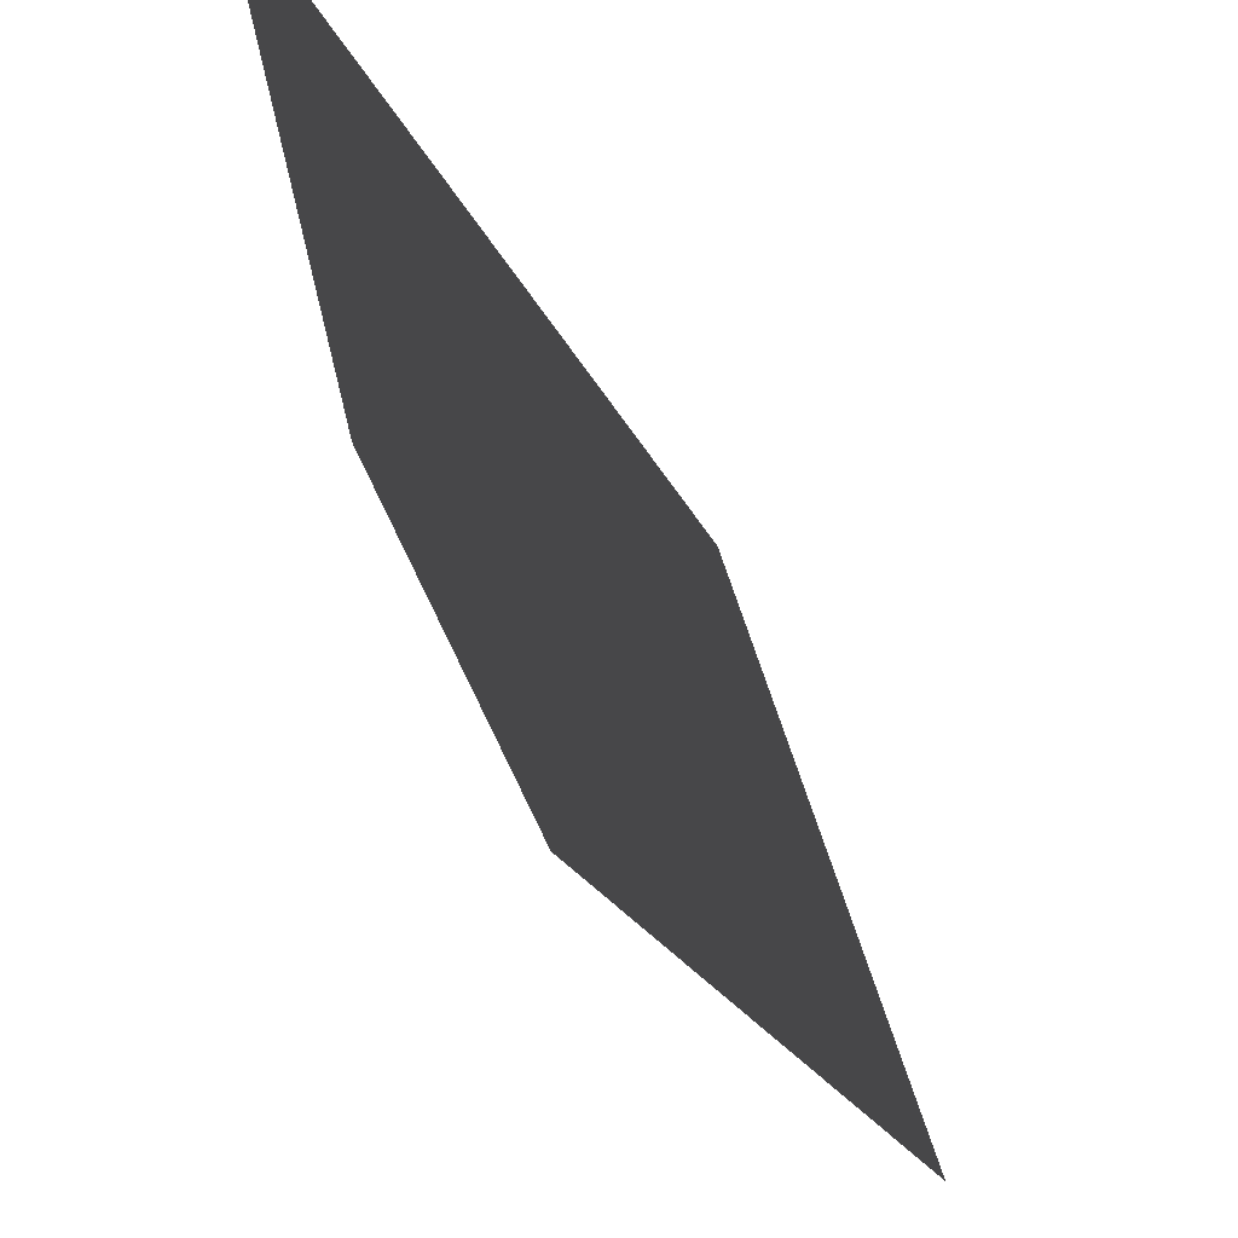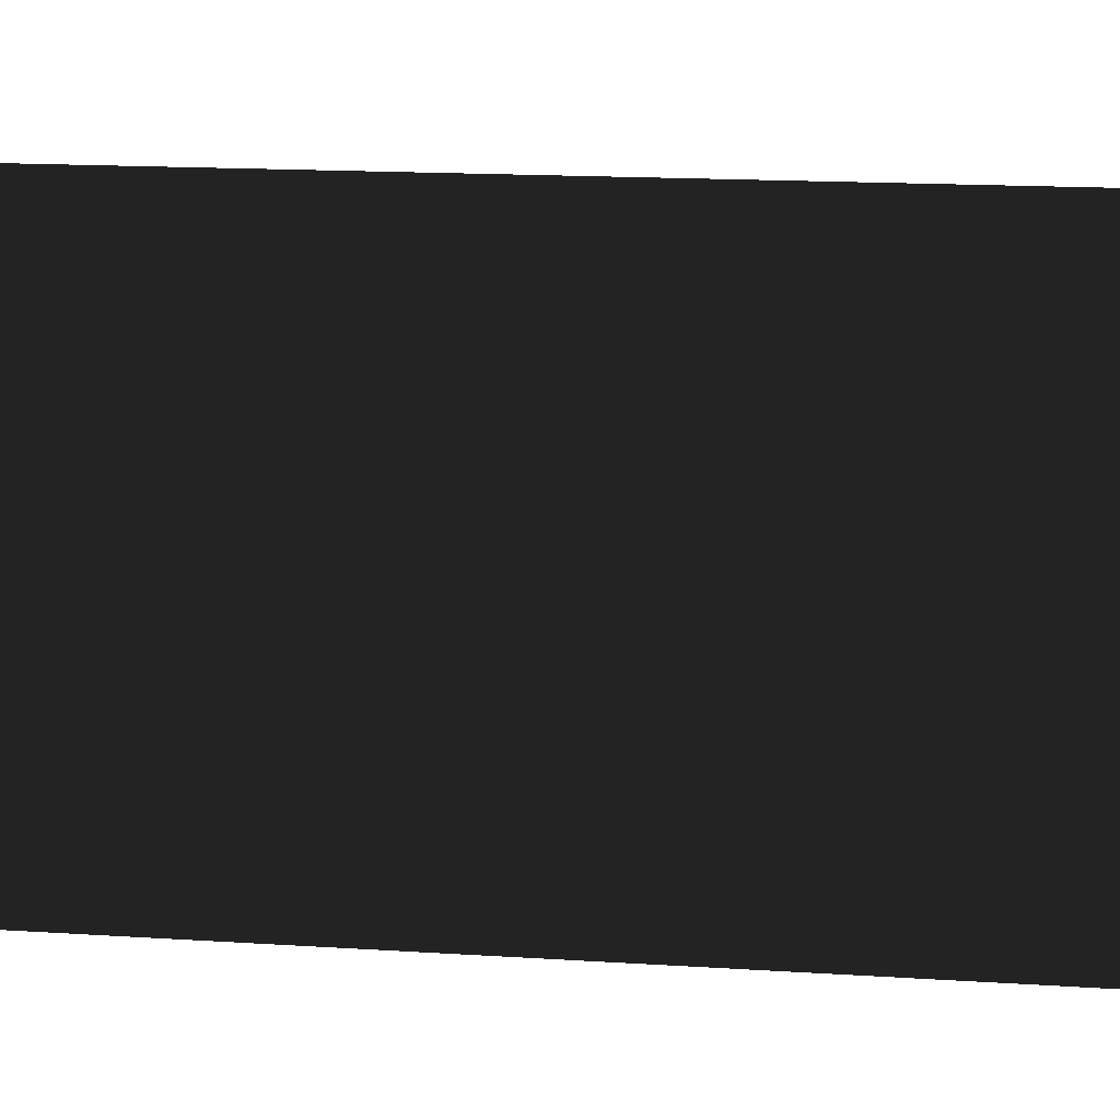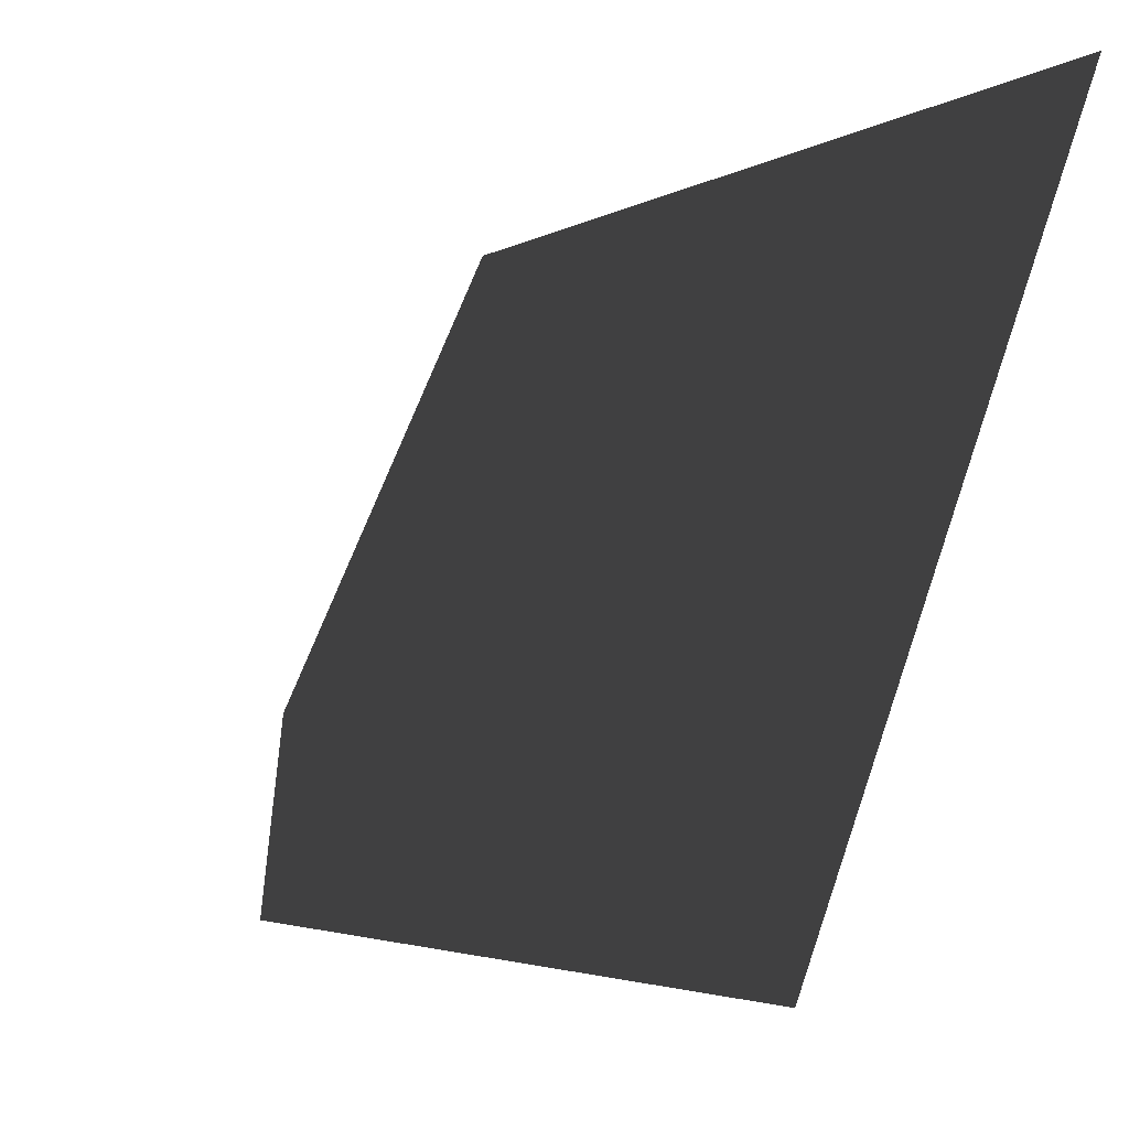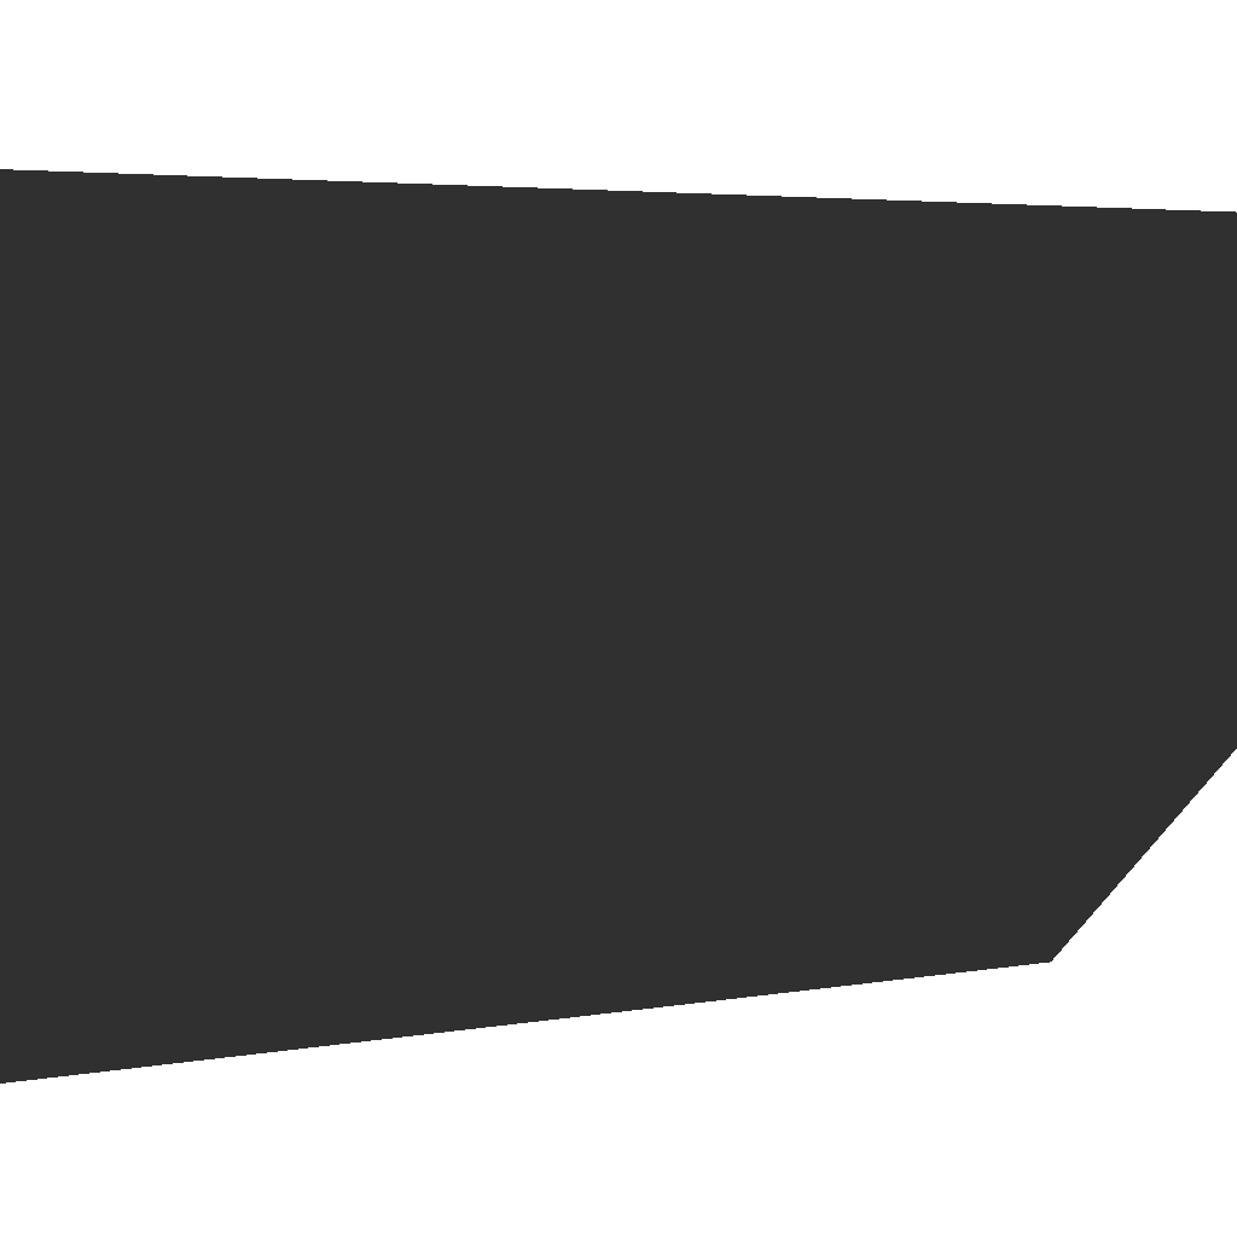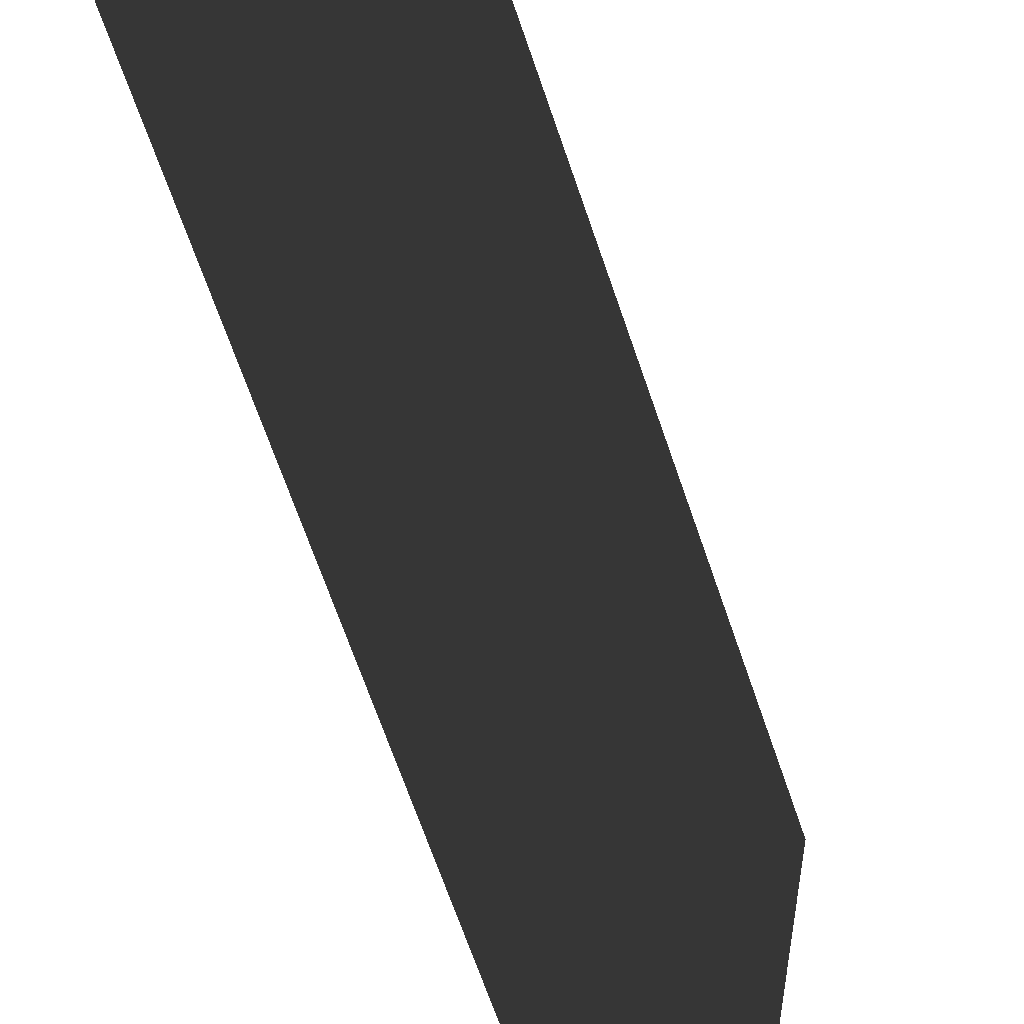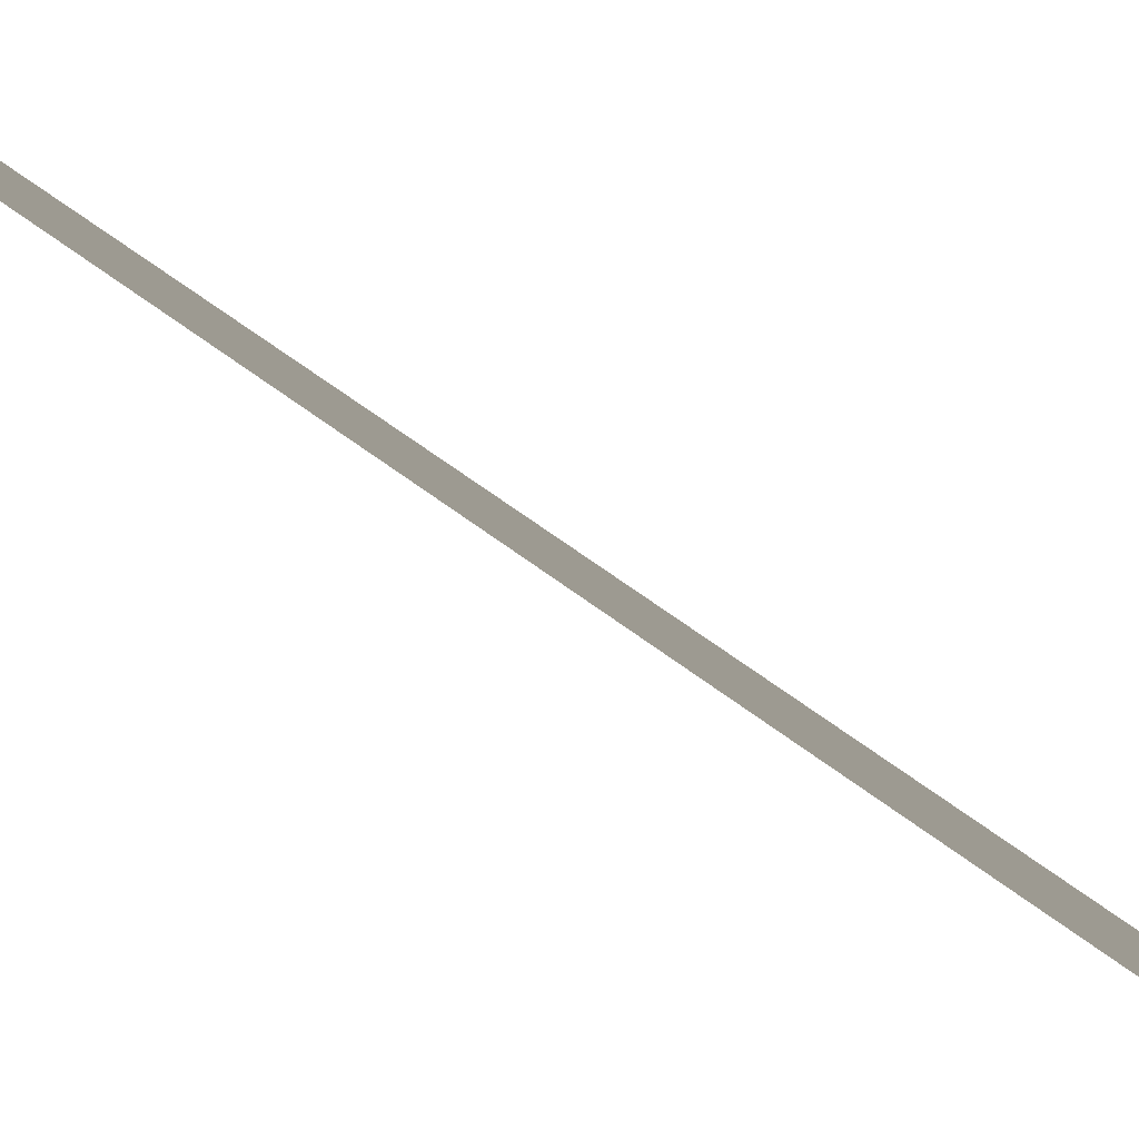
<metadata>
{"format":"obj","ext":"obj","renderer":"f3d","projection":"perspective","resolution":1024,"background":"white","views":[{"elev":-14.3,"azim":-167.7,"up":"+Z"},{"elev":6.4,"azim":-71.5,"up":"+Z"},{"elev":-1.7,"azim":-15.5,"up":"+Z"},{"elev":2.2,"azim":41.3,"up":"+Z"},{"elev":-56.1,"azim":17.1,"up":"+Z"},{"elev":63.9,"azim":127.1,"up":"+Z"}]}
</metadata>
<code>
v -295.5 2106 -865.5
v -272.9 -3290 -799.2
v 444.7 2106 1302
v 422.1 -3290 1236
v -68.68 2823 -201.1
f 2 4 1
f 1 4 5
f 4 3 5

</code>
